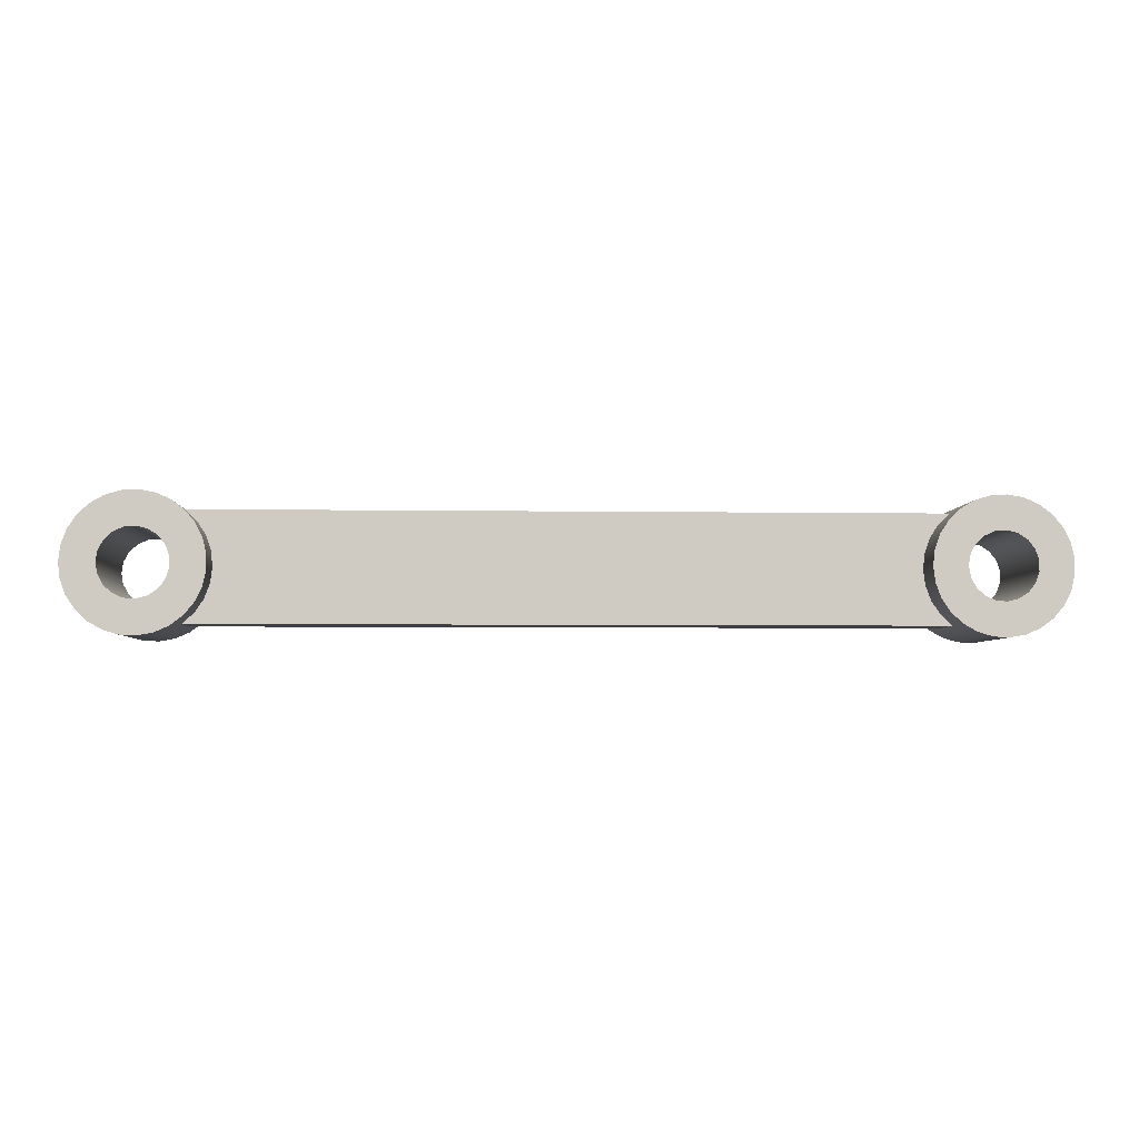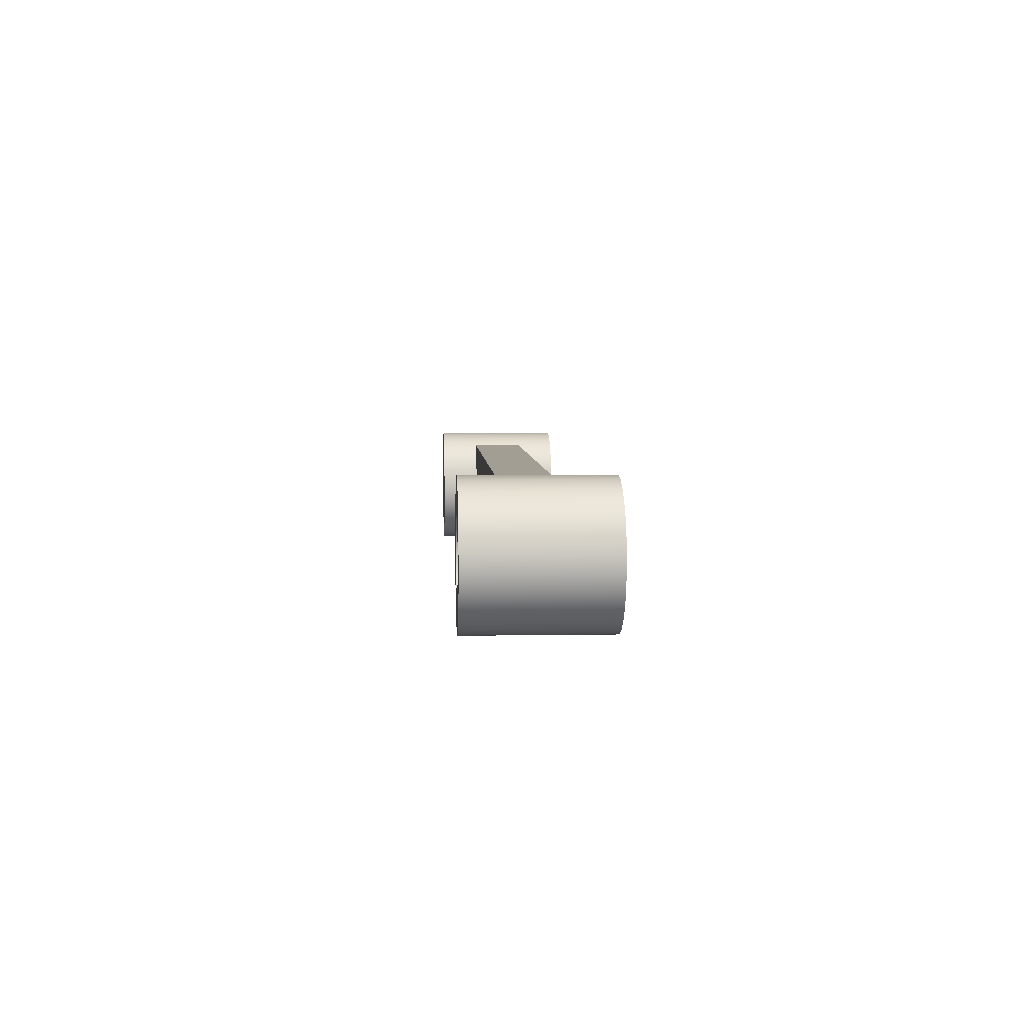
<metadata>
{"format":"obj","ext":"obj","renderer":"f3d","projection":"perspective","resolution":1024,"background":"white","views":[{"elev":-4.4,"azim":-3.0,"up":"+Z"},{"elev":5.1,"azim":87.0,"up":"+Z"}]}
</metadata>
<code>
v -0.5 0.5 6.123e-17
v -0.4865 0.5 -0.1153
v -0.4468 0.5 -0.2244
v -0.383 0.5 -0.3214
v -0.2986 0.5 -0.4011
v -0.198 0.5 -0.4591
v -0.08682 0.5 -0.4924
v 0.02907 0.5 -0.4992
v 0.1434 0.5 -0.479
v 0.25 0.5 -0.433
v 0.3431 0.5 -0.3637
v 0.4177 0.5 -0.2748
v 0.4698 0.5 -0.171
v 0.4966 0.5 -0.05805
v 0.4966 0.5 0.05805
v 0.4698 0.5 0.171
v 0.4177 0.5 0.2748
v 0.3431 0.5 0.3637
v 0.25 0.5 0.433
v 0.1434 0.5 0.479
v 0.02907 0.5 0.4992
v -0.08682 0.5 0.4924
v -0.198 0.5 0.4591
v -0.2986 0.5 0.4011
v -0.383 0.5 0.3214
v -0.4468 0.5 0.2244
v -0.4865 0.5 0.1153
v -0.5 -0.5 6.123e-17
v -0.4865 -0.5 0.1153
v -0.4468 -0.5 0.2244
v -0.383 -0.5 0.3214
v -0.2986 -0.5 0.4011
v -0.198 -0.5 0.4591
v -0.08682 -0.5 0.4924
v 0.02907 -0.5 0.4992
v 0.1434 -0.5 0.479
v 0.25 -0.5 0.433
v 0.3431 -0.5 0.3637
v 0.4177 -0.5 0.2748
v 0.4698 -0.5 0.171
v 0.4966 -0.5 0.05805
v 0.4966 -0.5 -0.05805
v 0.4698 -0.5 -0.171
v 0.4177 -0.5 -0.2748
v 0.3431 -0.5 -0.3637
v 0.25 -0.5 -0.433
v 0.1434 -0.5 -0.479
v 0.02907 -0.5 -0.4992
v -0.08682 -0.5 -0.4924
v -0.198 -0.5 -0.4591
v -0.2986 -0.5 -0.4011
v -0.383 -0.5 -0.3214
v -0.4468 -0.5 -0.2244
v -0.4865 -0.5 -0.1153
v 0.2938 -0.2 -0.4046
v 0.3789 -0.2 -0.3263
v 0.4437 -0.2 -0.2305
v 0.4848 -0.2 -0.1223
v 0.4999 -0.2 -0.007665
v 0.4883 -0.2 0.1074
v 0.4506 -0.2 0.2168
v 0.3887 -0.2 0.3145
v 0.306 -0.2 0.3954
v 0.306 0.2 0.3954
v 0.3887 0.2 0.3145
v 0.4506 0.2 0.2168
v 0.4883 0.2 0.1074
v 0.4999 0.2 -0.007665
v 0.4848 0.2 -0.1223
v 0.4437 0.2 -0.2305
v 0.3789 0.2 -0.3263
v 0.2938 0.2 -0.4046
v -0.5 -0.5 6.123e-17
v -0.5 0.5 6.123e-17
v -0.25 -0.5 3.062e-17
v -0.2365 -0.5 0.08117
v -0.1973 -0.5 0.1536
v -0.1367 -0.5 0.2093
v -0.06137 -0.5 0.2424
v 0.02064 -0.5 0.2491
v 0.1004 -0.5 0.2289
v 0.1693 -0.5 0.1839
v 0.2199 -0.5 0.119
v 0.2466 -0.5 0.04115
v 0.2466 -0.5 -0.04115
v 0.2199 -0.5 -0.119
v 0.1693 -0.5 -0.1839
v 0.1004 -0.5 -0.2289
v 0.02064 -0.5 -0.2491
v -0.06137 -0.5 -0.2424
v -0.1367 -0.5 -0.2093
v -0.1973 -0.5 -0.1536
v -0.2365 -0.5 -0.08117
v -0.5 -0.5 6.123e-17
v -0.4865 -0.5 -0.1153
v -0.4468 -0.5 -0.2244
v -0.383 -0.5 -0.3214
v -0.2986 -0.5 -0.4011
v -0.198 -0.5 -0.4591
v -0.08682 -0.5 -0.4924
v 0.02907 -0.5 -0.4992
v 0.1434 -0.5 -0.479
v 0.25 -0.5 -0.433
v 0.3431 -0.5 -0.3637
v 0.4177 -0.5 -0.2748
v 0.4698 -0.5 -0.171
v 0.4966 -0.5 -0.05805
v 0.4966 -0.5 0.05805
v 0.4698 -0.5 0.171
v 0.4177 -0.5 0.2748
v 0.3431 -0.5 0.3637
v 0.25 -0.5 0.433
v 0.1434 -0.5 0.479
v 0.02907 -0.5 0.4992
v -0.08682 -0.5 0.4924
v -0.198 -0.5 0.4591
v -0.2986 -0.5 0.4011
v -0.383 -0.5 0.3214
v -0.4468 -0.5 0.2244
v -0.4865 -0.5 0.1153
v -0.25 -0.5 3.062e-17
v -0.2365 -0.5 -0.08117
v -0.1973 -0.5 -0.1536
v -0.1367 -0.5 -0.2093
v -0.06137 -0.5 -0.2424
v 0.02064 -0.5 -0.2491
v 0.1004 -0.5 -0.2289
v 0.1693 -0.5 -0.1839
v 0.2199 -0.5 -0.119
v 0.2466 -0.5 -0.04115
v 0.2466 -0.5 0.04115
v 0.2199 -0.5 0.119
v 0.1693 -0.5 0.1839
v 0.1004 -0.5 0.2289
v 0.02064 -0.5 0.2491
v -0.06137 -0.5 0.2424
v -0.1367 -0.5 0.2093
v -0.1973 -0.5 0.1536
v -0.2365 -0.5 0.08117
v -0.25 0.5 3.062e-17
v -0.2365 0.5 0.08117
v -0.1973 0.5 0.1536
v -0.1367 0.5 0.2093
v -0.06137 0.5 0.2424
v 0.02064 0.5 0.2491
v 0.1004 0.5 0.2289
v 0.1693 0.5 0.1839
v 0.2199 0.5 0.119
v 0.2466 0.5 0.04115
v 0.2466 0.5 -0.04115
v 0.2199 0.5 -0.119
v 0.1693 0.5 -0.1839
v 0.1004 0.5 -0.2289
v 0.02064 0.5 -0.2491
v -0.06137 0.5 -0.2424
v -0.1367 0.5 -0.2093
v -0.1973 0.5 -0.1536
v -0.2365 0.5 -0.08117
v -0.25 0.5 3.062e-17
v -0.25 -0.5 3.062e-17
v -0.25 0.5 3.062e-17
v -0.2365 0.5 -0.08117
v -0.1973 0.5 -0.1536
v -0.1367 0.5 -0.2093
v -0.06137 0.5 -0.2424
v 0.02064 0.5 -0.2491
v 0.1004 0.5 -0.2289
v 0.1693 0.5 -0.1839
v 0.2199 0.5 -0.119
v 0.2466 0.5 -0.04115
v 0.2466 0.5 0.04115
v 0.2199 0.5 0.119
v 0.1693 0.5 0.1839
v 0.1004 0.5 0.2289
v 0.02064 0.5 0.2491
v -0.06137 0.5 0.2424
v -0.1367 0.5 0.2093
v -0.1973 0.5 0.1536
v -0.2365 0.5 0.08117
v -0.5 0.5 6.123e-17
v -0.4865 0.5 0.1153
v -0.4468 0.5 0.2244
v -0.383 0.5 0.3214
v -0.2986 0.5 0.4011
v -0.198 0.5 0.4591
v -0.08682 0.5 0.4924
v 0.02907 0.5 0.4992
v 0.1434 0.5 0.479
v 0.25 0.5 0.433
v 0.3431 0.5 0.3637
v 0.4177 0.5 0.2748
v 0.4698 0.5 0.171
v 0.4966 0.5 0.05805
v 0.4966 0.5 -0.05805
v 0.4698 0.5 -0.171
v 0.4177 0.5 -0.2748
v 0.3431 0.5 -0.3637
v 0.25 0.5 -0.433
v 0.1434 0.5 -0.479
v 0.02907 0.5 -0.4992
v -0.08682 0.5 -0.4924
v -0.198 0.5 -0.4591
v -0.2986 0.5 -0.4011
v -0.383 0.5 -0.3214
v -0.4468 0.5 -0.2244
v -0.4865 0.5 -0.1153
v 5.694 -0.2 0.3954
v 0.306 -0.2 0.3954
v 0.3887 -0.2 0.3145
v 0.4506 -0.2 0.2168
v 0.4883 -0.2 0.1074
v 0.4999 -0.2 -0.007665
v 0.4848 -0.2 -0.1223
v 0.4437 -0.2 -0.2305
v 0.3789 -0.2 -0.3263
v 0.2938 -0.2 -0.4046
v 5.706 -0.2 -0.4046
v 5.621 -0.2 -0.3263
v 5.556 -0.2 -0.2305
v 5.515 -0.2 -0.1223
v 5.5 -0.2 -0.007665
v 5.512 -0.2 0.1074
v 5.549 -0.2 0.2168
v 5.611 -0.2 0.3145
v 0.2938 -0.2 -0.4046
v 0.2938 0.2 -0.4046
v 5.706 0.2 -0.4046
v 5.706 -0.2 -0.4046
v 5.694 -0.2 0.3954
v 5.694 0.2 0.3954
v 0.306 0.2 0.3954
v 0.306 -0.2 0.3954
v 0.306 0.2 0.3954
v 5.694 0.2 0.3954
v 5.611 0.2 0.3145
v 5.549 0.2 0.2168
v 5.512 0.2 0.1074
v 5.5 0.2 -0.007665
v 5.515 0.2 -0.1223
v 5.556 0.2 -0.2305
v 5.621 0.2 -0.3263
v 5.706 0.2 -0.4046
v 0.2938 0.2 -0.4046
v 0.3789 0.2 -0.3263
v 0.4437 0.2 -0.2305
v 0.4848 0.2 -0.1223
v 0.4999 0.2 -0.007665
v 0.4883 0.2 0.1074
v 0.4506 0.2 0.2168
v 0.3887 0.2 0.3145
v 5.75 -0.5 3.062e-17
v 5.764 -0.5 0.08117
v 5.803 -0.5 0.1536
v 5.863 -0.5 0.2093
v 5.939 -0.5 0.2424
v 6.021 -0.5 0.2491
v 6.1 -0.5 0.2289
v 6.169 -0.5 0.1839
v 6.22 -0.5 0.119
v 6.247 -0.5 0.04115
v 6.247 -0.5 -0.04115
v 6.22 -0.5 -0.119
v 6.169 -0.5 -0.1839
v 6.1 -0.5 -0.2289
v 6.021 -0.5 -0.2491
v 5.939 -0.5 -0.2424
v 5.863 -0.5 -0.2093
v 5.803 -0.5 -0.1536
v 5.764 -0.5 -0.08117
v 5.5 -0.5 6.123e-17
v 5.513 -0.5 -0.1153
v 5.553 -0.5 -0.2244
v 5.617 -0.5 -0.3214
v 5.701 -0.5 -0.4011
v 5.802 -0.5 -0.4591
v 5.913 -0.5 -0.4924
v 6.029 -0.5 -0.4992
v 6.143 -0.5 -0.479
v 6.25 -0.5 -0.433
v 6.343 -0.5 -0.3637
v 6.418 -0.5 -0.2748
v 6.47 -0.5 -0.171
v 6.497 -0.5 -0.05805
v 6.497 -0.5 0.05805
v 6.47 -0.5 0.171
v 6.418 -0.5 0.2748
v 6.343 -0.5 0.3637
v 6.25 -0.5 0.433
v 6.143 -0.5 0.479
v 6.029 -0.5 0.4992
v 5.913 -0.5 0.4924
v 5.802 -0.5 0.4591
v 5.701 -0.5 0.4011
v 5.617 -0.5 0.3214
v 5.553 -0.5 0.2244
v 5.513 -0.5 0.1153
v 5.75 -0.5 3.062e-17
v 5.764 -0.5 -0.08117
v 5.803 -0.5 -0.1536
v 5.863 -0.5 -0.2093
v 5.939 -0.5 -0.2424
v 6.021 -0.5 -0.2491
v 6.1 -0.5 -0.2289
v 6.169 -0.5 -0.1839
v 6.22 -0.5 -0.119
v 6.247 -0.5 -0.04115
v 6.247 -0.5 0.04115
v 6.22 -0.5 0.119
v 6.169 -0.5 0.1839
v 6.1 -0.5 0.2289
v 6.021 -0.5 0.2491
v 5.939 -0.5 0.2424
v 5.863 -0.5 0.2093
v 5.803 -0.5 0.1536
v 5.764 -0.5 0.08117
v 5.75 0.5 3.062e-17
v 5.764 0.5 0.08117
v 5.803 0.5 0.1536
v 5.863 0.5 0.2093
v 5.939 0.5 0.2424
v 6.021 0.5 0.2491
v 6.1 0.5 0.2289
v 6.169 0.5 0.1839
v 6.22 0.5 0.119
v 6.247 0.5 0.04115
v 6.247 0.5 -0.04115
v 6.22 0.5 -0.119
v 6.169 0.5 -0.1839
v 6.1 0.5 -0.2289
v 6.021 0.5 -0.2491
v 5.939 0.5 -0.2424
v 5.863 0.5 -0.2093
v 5.803 0.5 -0.1536
v 5.764 0.5 -0.08117
v 5.75 0.5 3.062e-17
v 5.75 -0.5 3.062e-17
v 5.694 -0.2 0.3954
v 5.611 -0.2 0.3145
v 5.549 -0.2 0.2168
v 5.512 -0.2 0.1074
v 5.5 -0.2 -0.007665
v 5.515 -0.2 -0.1223
v 5.556 -0.2 -0.2305
v 5.621 -0.2 -0.3263
v 5.706 -0.2 -0.4046
v 5.706 0.2 -0.4046
v 5.621 0.2 -0.3263
v 5.556 0.2 -0.2305
v 5.515 0.2 -0.1223
v 5.5 0.2 -0.007665
v 5.512 0.2 0.1074
v 5.549 0.2 0.2168
v 5.611 0.2 0.3145
v 5.694 0.2 0.3954
v 5.5 -0.5 6.123e-17
v 5.513 -0.5 0.1153
v 5.553 -0.5 0.2244
v 5.617 -0.5 0.3214
v 5.701 -0.5 0.4011
v 5.802 -0.5 0.4591
v 5.913 -0.5 0.4924
v 6.029 -0.5 0.4992
v 6.143 -0.5 0.479
v 6.25 -0.5 0.433
v 6.343 -0.5 0.3637
v 6.418 -0.5 0.2748
v 6.47 -0.5 0.171
v 6.497 -0.5 0.05805
v 6.497 -0.5 -0.05805
v 6.47 -0.5 -0.171
v 6.418 -0.5 -0.2748
v 6.343 -0.5 -0.3637
v 6.25 -0.5 -0.433
v 6.143 -0.5 -0.479
v 6.029 -0.5 -0.4992
v 5.913 -0.5 -0.4924
v 5.802 -0.5 -0.4591
v 5.701 -0.5 -0.4011
v 5.617 -0.5 -0.3214
v 5.553 -0.5 -0.2244
v 5.513 -0.5 -0.1153
v 5.5 0.5 6.123e-17
v 5.513 0.5 -0.1153
v 5.553 0.5 -0.2244
v 5.617 0.5 -0.3214
v 5.701 0.5 -0.4011
v 5.802 0.5 -0.4591
v 5.913 0.5 -0.4924
v 6.029 0.5 -0.4992
v 6.143 0.5 -0.479
v 6.25 0.5 -0.433
v 6.343 0.5 -0.3637
v 6.418 0.5 -0.2748
v 6.47 0.5 -0.171
v 6.497 0.5 -0.05805
v 6.497 0.5 0.05805
v 6.47 0.5 0.171
v 6.418 0.5 0.2748
v 6.343 0.5 0.3637
v 6.25 0.5 0.433
v 6.143 0.5 0.479
v 6.029 0.5 0.4992
v 5.913 0.5 0.4924
v 5.802 0.5 0.4591
v 5.701 0.5 0.4011
v 5.617 0.5 0.3214
v 5.553 0.5 0.2244
v 5.513 0.5 0.1153
v 5.512 -0.2 0.1074
v 5.5 -0.5 6.123e-17
v 5.5 0.2 -0.007665
v 5.5 0.5 6.123e-17
v 5.75 0.5 3.062e-17
v 5.764 0.5 -0.08117
v 5.803 0.5 -0.1536
v 5.863 0.5 -0.2093
v 5.939 0.5 -0.2424
v 6.021 0.5 -0.2491
v 6.1 0.5 -0.2289
v 6.169 0.5 -0.1839
v 6.22 0.5 -0.119
v 6.247 0.5 -0.04115
v 6.247 0.5 0.04115
v 6.22 0.5 0.119
v 6.169 0.5 0.1839
v 6.1 0.5 0.2289
v 6.021 0.5 0.2491
v 5.939 0.5 0.2424
v 5.863 0.5 0.2093
v 5.803 0.5 0.1536
v 5.764 0.5 0.08117
v 5.5 0.5 6.123e-17
v 5.513 0.5 0.1153
v 5.553 0.5 0.2244
v 5.617 0.5 0.3214
v 5.701 0.5 0.4011
v 5.802 0.5 0.4591
v 5.913 0.5 0.4924
v 6.029 0.5 0.4992
v 6.143 0.5 0.479
v 6.25 0.5 0.433
v 6.343 0.5 0.3637
v 6.418 0.5 0.2748
v 6.47 0.5 0.171
v 6.497 0.5 0.05805
v 6.497 0.5 -0.05805
v 6.47 0.5 -0.171
v 6.418 0.5 -0.2748
v 6.343 0.5 -0.3637
v 6.25 0.5 -0.433
v 6.143 0.5 -0.479
v 6.029 0.5 -0.4992
v 5.913 0.5 -0.4924
v 5.802 0.5 -0.4591
v 5.701 0.5 -0.4011
v 5.617 0.5 -0.3214
v 5.553 0.5 -0.2244
v 5.513 0.5 -0.1153
g a8a3e55c-e2de-11ea-8021-54bf646e7e1f
f 2 54 1
f 1 54 73
f 74 28 27
f 27 28 29
f 27 29 26
f 26 29 30
f 26 30 25
f 25 30 31
f 25 31 24
f 24 31 32
f 24 32 23
f 23 32 33
f 23 33 22
f 22 33 34
f 22 34 21
f 21 34 35
f 21 35 20
f 20 35 36
f 20 36 19
f 19 36 37
f 19 37 64
f 64 37 63
f 63 37 38
f 63 38 62
f 62 38 39
f 62 39 61
f 61 39 40
f 61 40 60
f 60 40 41
f 60 41 59
f 59 41 42
f 59 42 58
f 58 42 43
f 58 43 57
f 57 43 44
f 57 44 56
f 56 44 45
f 56 45 55
f 55 45 46
f 55 46 10
f 10 46 9
f 9 46 47
f 9 47 8
f 8 47 48
f 8 48 7
f 7 48 49
f 7 49 6
f 6 49 50
f 6 50 5
f 5 50 51
f 5 51 4
f 4 51 52
f 4 52 3
f 3 52 53
f 3 53 2
f 2 53 54
f 55 10 72
f 72 10 11
f 72 11 71
f 71 11 12
f 71 12 70
f 70 12 13
f 70 13 69
f 69 13 14
f 69 14 68
f 68 14 15
f 68 15 67
f 67 15 16
f 67 16 66
f 66 16 17
f 66 17 65
f 65 17 18
f 65 18 64
f 64 18 19
g a891bf70-e2de-11ea-a273-54bf646e7e1f
f 76 120 75
f 75 120 94
f 75 94 95
f 120 76 119
f 119 76 77
f 119 77 118
f 118 77 117
f 117 77 78
f 117 78 116
f 116 78 79
f 116 79 115
f 115 79 80
f 115 80 114
f 114 80 113
f 113 80 81
f 113 81 112
f 112 81 82
f 112 82 111
f 111 82 110
f 110 82 83
f 110 83 109
f 109 83 84
f 109 84 108
f 108 84 85
f 108 85 107
f 107 85 106
f 106 85 86
f 106 86 105
f 105 86 87
f 105 87 104
f 104 87 103
f 103 87 88
f 103 88 102
f 102 88 89
f 102 89 101
f 101 89 100
f 100 89 90
f 100 90 99
f 99 90 91
f 99 91 98
f 98 91 92
f 98 92 97
f 97 92 96
f 96 92 93
f 96 93 95
f 95 93 75
g a89a97d8-e2de-11ea-9749-54bf646e7e1f
f 122 158 121
f 121 158 159
f 160 140 139
f 139 140 141
f 139 141 138
f 138 141 142
f 138 142 137
f 137 142 143
f 137 143 136
f 136 143 144
f 136 144 135
f 135 144 145
f 135 145 134
f 134 145 146
f 134 146 133
f 133 146 147
f 133 147 132
f 132 147 148
f 132 148 131
f 131 148 149
f 131 149 130
f 130 149 150
f 130 150 129
f 129 150 151
f 129 151 128
f 128 151 152
f 128 152 127
f 127 152 153
f 127 153 126
f 126 153 154
f 126 154 125
f 125 154 155
f 125 155 124
f 124 155 156
f 124 156 123
f 123 156 157
f 123 157 122
f 122 157 158
g a8c9de24-e2de-11ea-8ed2-54bf646e7e1f
f 162 206 161
f 161 206 180
f 161 180 181
f 206 162 205
f 205 162 163
f 205 163 204
f 204 163 203
f 203 163 164
f 203 164 202
f 202 164 165
f 202 165 201
f 201 165 166
f 201 166 200
f 200 166 199
f 199 166 167
f 199 167 198
f 198 167 168
f 198 168 197
f 197 168 196
f 196 168 169
f 196 169 195
f 195 169 170
f 195 170 194
f 194 170 193
f 193 170 171
f 193 171 192
f 192 171 172
f 192 172 191
f 191 172 173
f 191 173 190
f 190 173 189
f 189 173 174
f 189 174 188
f 188 174 175
f 188 175 187
f 187 175 186
f 186 175 176
f 186 176 185
f 185 176 177
f 185 177 184
f 184 177 178
f 184 178 183
f 183 178 182
f 182 178 179
f 182 179 181
f 181 179 161
g a9b813fa-e2de-11ea-8784-54bf646e7e1f
f 207 208 224
f 224 208 209
f 224 209 210
f 224 210 223
f 223 210 211
f 223 211 222
f 222 211 212
f 222 212 221
f 221 212 220
f 220 212 213
f 220 213 219
f 219 213 214
f 219 214 218
f 218 214 215
f 218 215 216
f 216 217 218
g a9c4e188-e2de-11ea-b875-54bf646e7e1f
f 226 227 225
f 225 227 228
g a9d05168-e2de-11ea-9d8a-54bf646e7e1f
f 230 231 229
f 229 231 232
g a9e02d76-e2de-11ea-82ae-54bf646e7e1f
f 234 235 233
f 233 235 250
f 250 235 249
f 249 235 236
f 249 236 248
f 248 236 237
f 248 237 247
f 247 237 238
f 247 238 239
f 247 239 246
f 246 239 240
f 246 240 245
f 245 240 241
f 245 241 244
f 244 241 243
f 243 241 242
g a86fe4b0-e2de-11ea-986f-54bf646e7e1f
f 252 296 251
f 251 296 270
f 251 270 271
f 296 252 295
f 295 252 253
f 295 253 294
f 294 253 293
f 293 253 254
f 293 254 292
f 292 254 255
f 292 255 291
f 291 255 256
f 291 256 290
f 290 256 289
f 289 256 257
f 289 257 288
f 288 257 258
f 288 258 287
f 287 258 286
f 286 258 259
f 286 259 285
f 285 259 260
f 285 260 284
f 284 260 261
f 284 261 283
f 283 261 282
f 282 261 262
f 282 262 281
f 281 262 263
f 281 263 280
f 280 263 279
f 279 263 264
f 279 264 278
f 278 264 265
f 278 265 277
f 277 265 276
f 276 265 266
f 276 266 275
f 275 266 267
f 275 267 274
f 274 267 268
f 274 268 273
f 273 268 272
f 272 268 269
f 272 269 271
f 271 269 251
g a877d2cc-e2de-11ea-9043-54bf646e7e1f
f 298 334 297
f 297 334 335
f 336 316 315
f 315 316 317
f 315 317 314
f 314 317 318
f 314 318 313
f 313 318 319
f 313 319 312
f 312 319 320
f 312 320 311
f 311 320 321
f 311 321 310
f 310 321 322
f 310 322 309
f 309 322 323
f 309 323 308
f 308 323 324
f 308 324 307
f 307 324 325
f 307 325 306
f 306 325 326
f 306 326 305
f 305 326 327
f 305 327 304
f 304 327 328
f 304 328 303
f 303 328 329
f 303 329 302
f 302 329 330
f 302 330 301
f 301 330 331
f 301 331 300
f 300 331 332
f 300 332 299
f 299 332 333
f 299 333 298
f 298 333 334
g a87fc0da-e2de-11ea-b6ba-54bf646e7e1f
f 338 358 337
f 337 358 359
f 337 359 405
f 405 359 404
f 404 359 360
f 404 360 403
f 403 360 361
f 403 361 402
f 402 361 362
f 402 362 401
f 401 362 363
f 401 363 400
f 400 363 364
f 400 364 399
f 399 364 365
f 399 365 398
f 398 365 366
f 398 366 397
f 397 366 367
f 397 367 396
f 396 367 368
f 396 368 395
f 395 368 369
f 395 369 394
f 394 369 370
f 394 370 393
f 393 370 371
f 393 371 392
f 392 371 372
f 392 372 391
f 391 372 373
f 391 373 390
f 390 373 374
f 390 374 389
f 389 374 375
f 389 375 388
f 388 375 376
f 388 376 387
f 387 376 377
f 387 377 346
f 346 377 345
f 345 377 378
f 345 378 344
f 344 378 379
f 344 379 343
f 343 379 380
f 343 380 342
f 342 380 381
f 342 381 341
f 341 381 410
f 341 410 340
f 409 355 356
f 409 356 339
f 339 356 357
f 339 357 338
f 338 357 358
f 387 346 386
f 386 346 347
f 386 347 385
f 385 347 348
f 385 348 384
f 384 348 349
f 384 349 383
f 383 349 411
f 383 411 382
f 412 350 351
f 412 351 408
f 408 351 352
f 408 352 407
f 407 352 353
f 407 353 406
f 406 353 354
f 406 354 405
f 405 354 337
g a8890e46-e2de-11ea-9fa0-54bf646e7e1f
f 414 458 413
f 413 458 432
f 413 432 433
f 458 414 457
f 457 414 415
f 457 415 456
f 456 415 455
f 455 415 416
f 455 416 454
f 454 416 417
f 454 417 453
f 453 417 418
f 453 418 452
f 452 418 451
f 451 418 419
f 451 419 450
f 450 419 420
f 450 420 449
f 449 420 448
f 448 420 421
f 448 421 447
f 447 421 422
f 447 422 446
f 446 422 445
f 445 422 423
f 445 423 444
f 444 423 424
f 444 424 443
f 443 424 425
f 443 425 442
f 442 425 441
f 441 425 426
f 441 426 440
f 440 426 427
f 440 427 439
f 439 427 438
f 438 427 428
f 438 428 437
f 437 428 429
f 437 429 436
f 436 429 430
f 436 430 435
f 435 430 434
f 434 430 431
f 434 431 433
f 433 431 413

</code>
